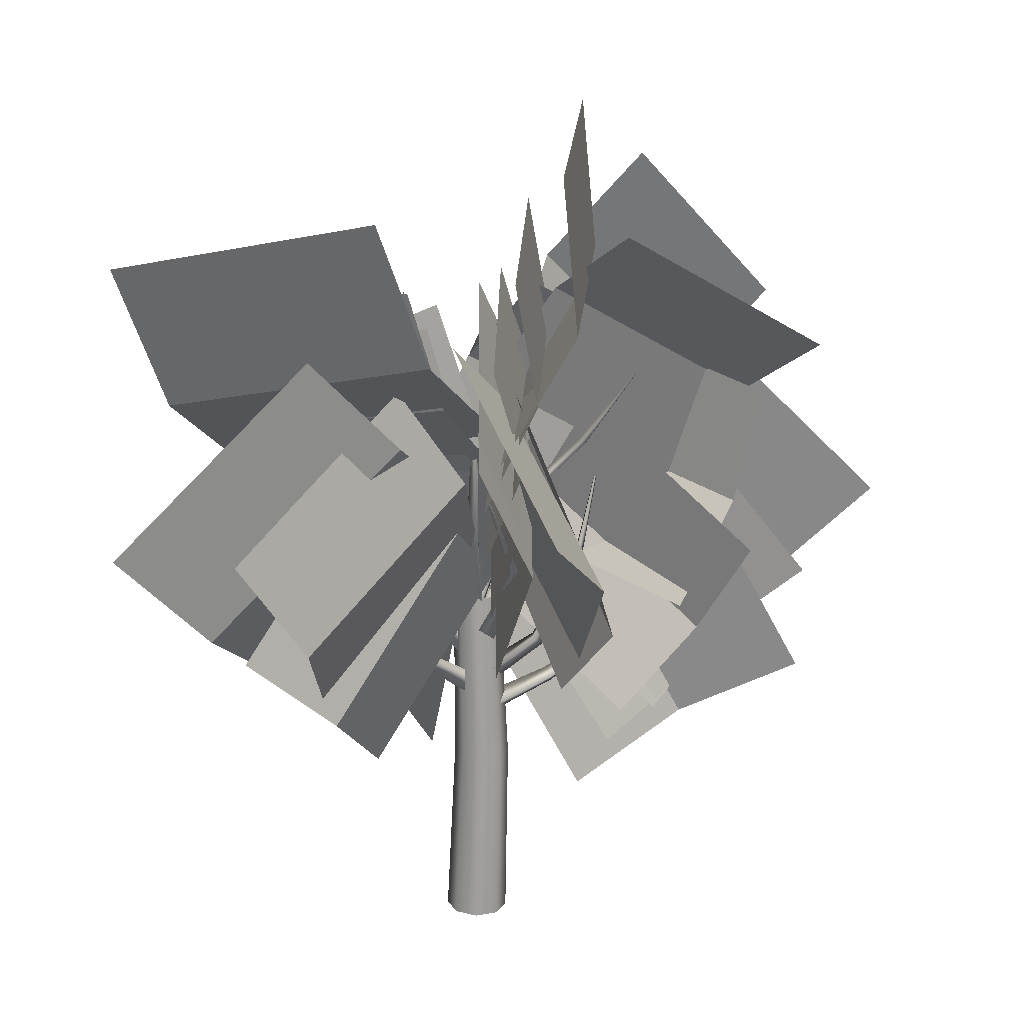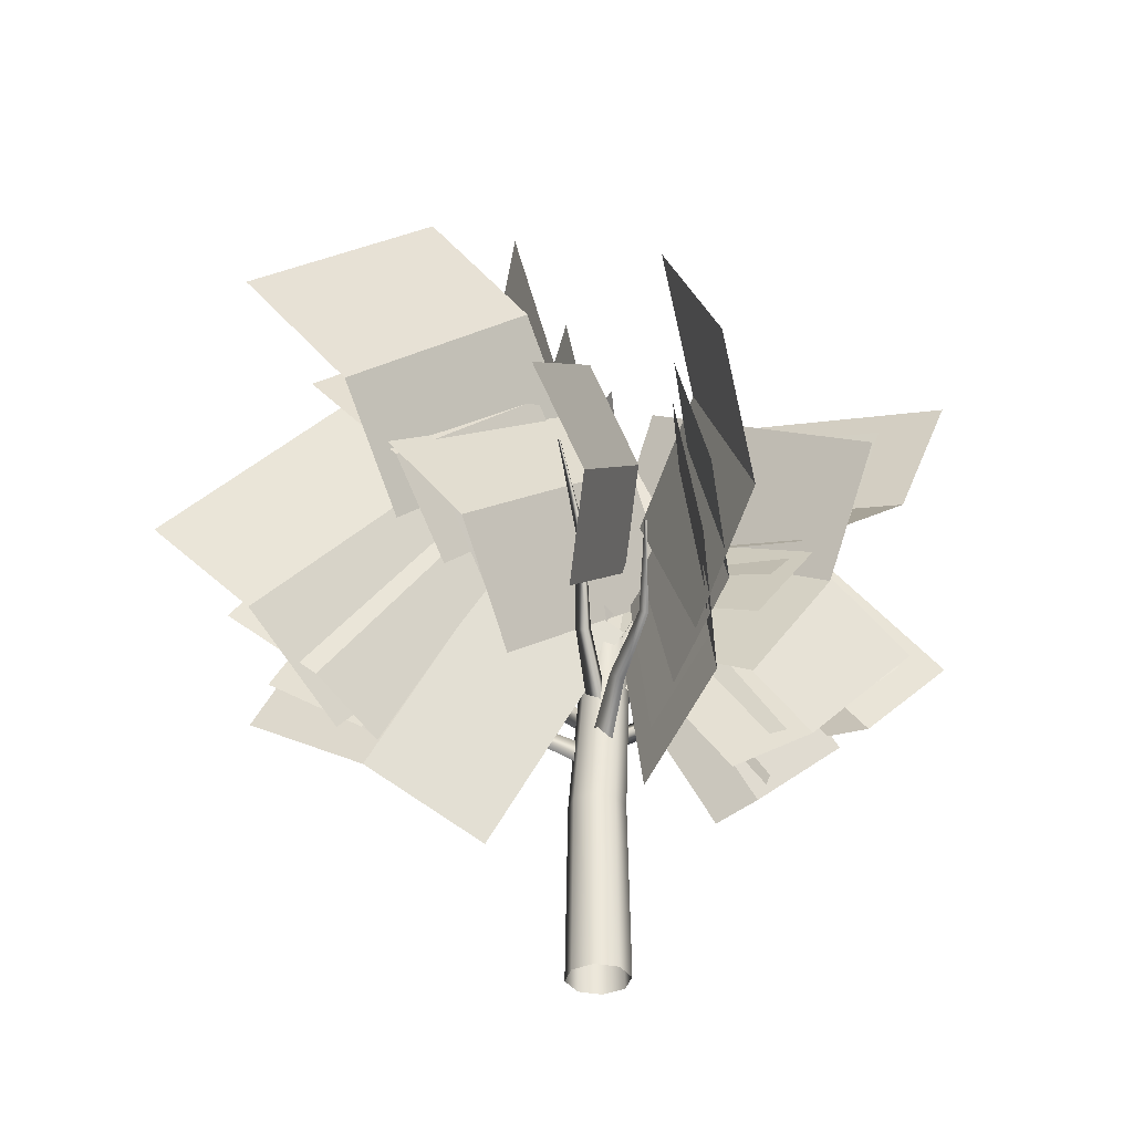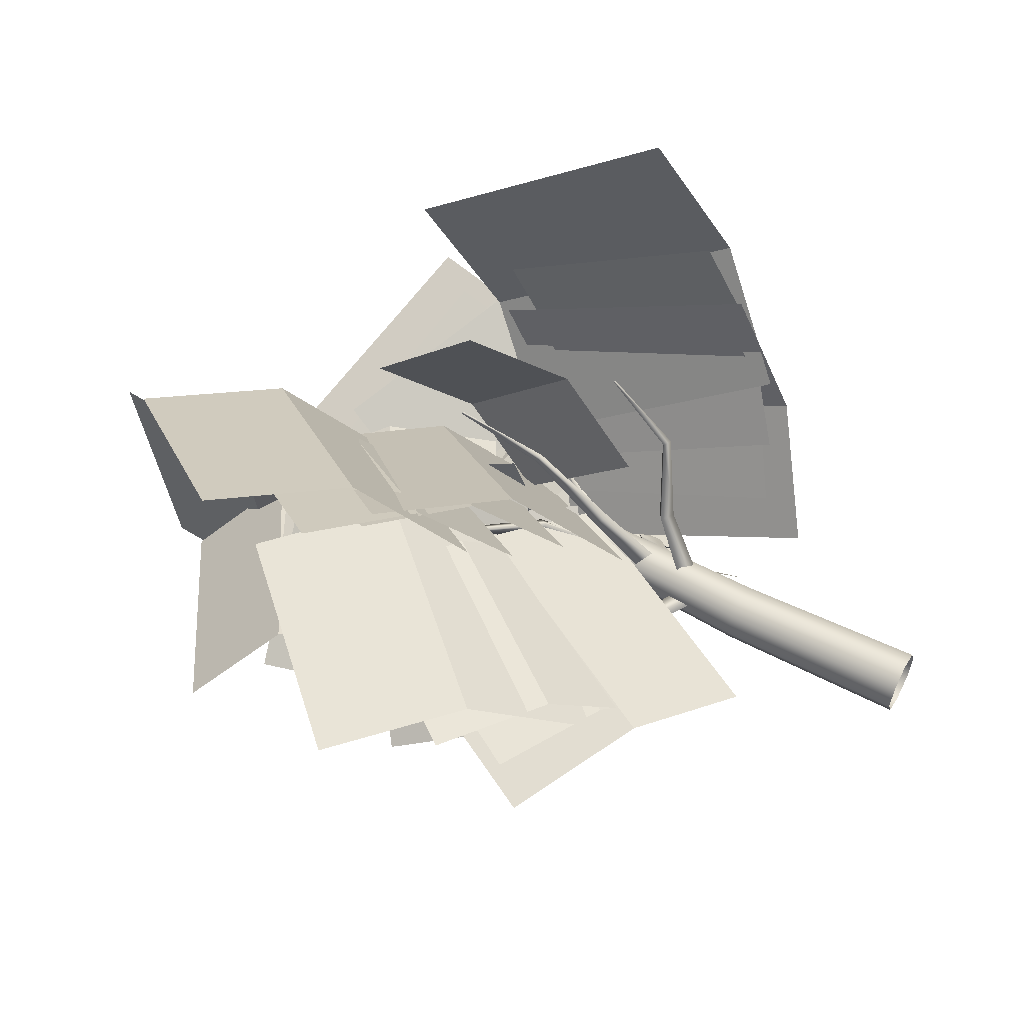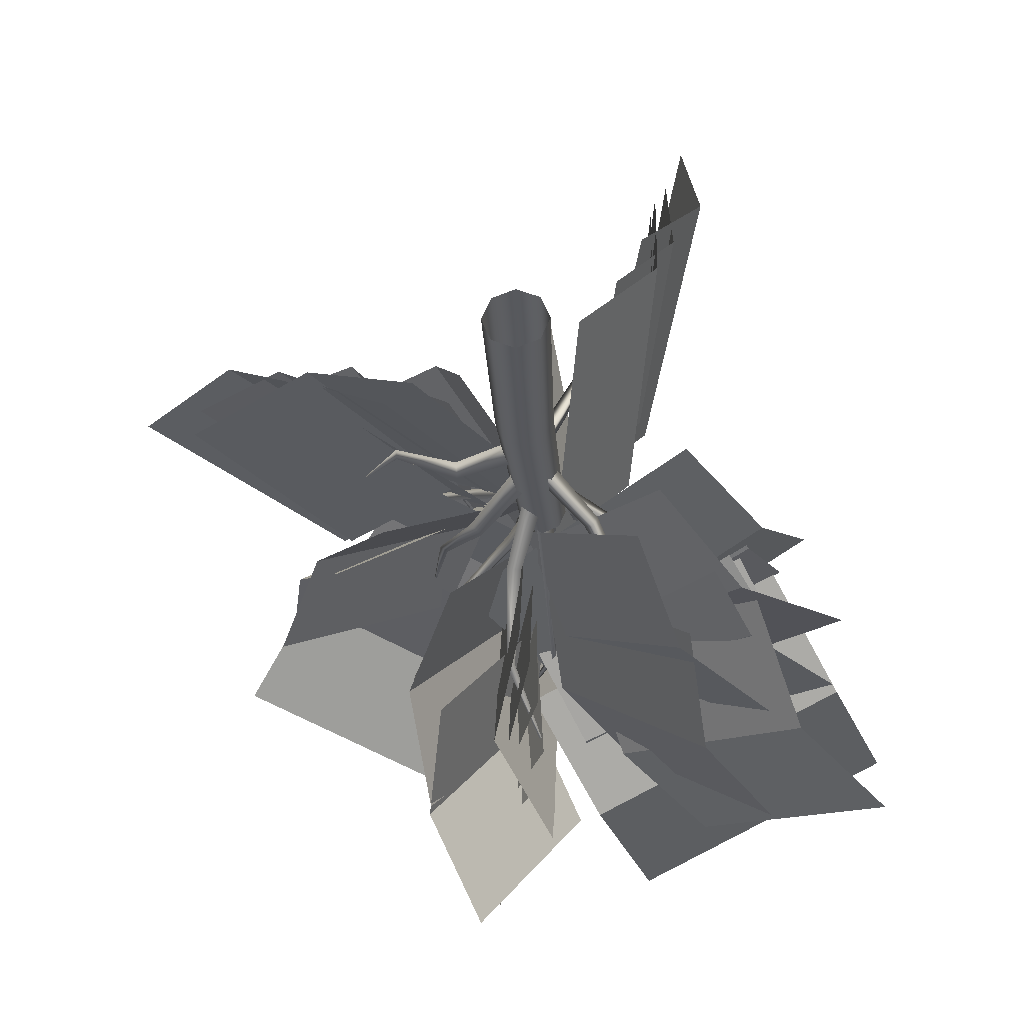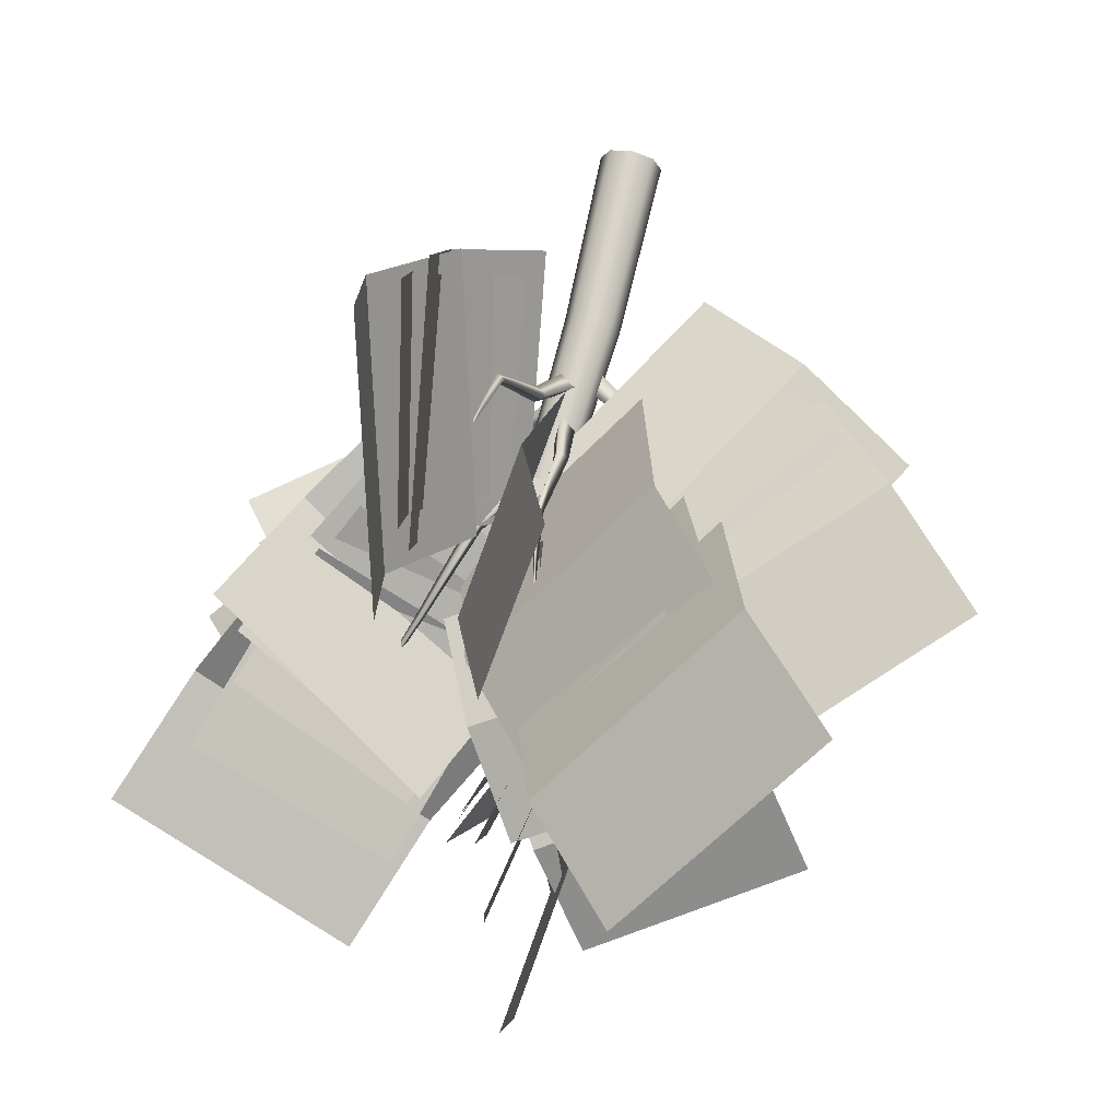
<metadata>
{"format":"obj","ext":"obj","renderer":"f3d","projection":"perspective","resolution":1024,"background":"white","views":[{"elev":-70.2,"azim":-1.9,"up":"+Y"},{"elev":-35.5,"azim":-172.5,"up":"+Z"},{"elev":56.1,"azim":117.7,"up":"+Y"},{"elev":-28.7,"azim":-177.3,"up":"+Y"},{"elev":73.5,"azim":12.7,"up":"+Y"}]}
</metadata>
<code>
o plant_pmat3
v -0.283 0.1799 3.502
v 0.9921 0.19 1.316
v 2.029 0.7078 1.923
v 0.7542 0.6977 4.11
v 3.168 0.4561 2.586
v 1.893 0.4459 4.773
v 0.1869 0.1901 3.489
v 1.281 0.25 1.769
v 2.04 0.7839 2.27
v 0.9459 0.724 3.99
v 2.951 0.7142 2.847
v 1.857 0.6543 4.567
v 0.4208 0.3394 3.632
v 1.746 0.5516 2.014
v 2.402 1.162 2.63
v 1.076 0.9501 4.249
v 3.264 1.167 3.337
v 1.938 0.9549 4.956
v 0.4169 0.406 4.057
v 2.264 0.822 2.263
v 2.976 1.533 3.161
v 1.129 1.117 4.955
v 3.945 1.488 4.147
v 2.097 1.072 5.941
v -0.202 -0.22 3.679
v -0.5154 0.8603 1.411
v -1.252 1.794 1.957
v -0.9387 0.7134 4.225
v -1.262 3.004 2.536
v -0.949 1.924 4.803
v -0.3635 0.334 3.682
v -0.6134 1.137 1.824
v -1.208 1.905 2.235
v -0.9576 1.102 4.094
v -1.216 2.897 2.665
v -0.9663 2.094 4.524
v -0.5034 0.7024 3.792
v -0.864 1.641 1.945
v -1.426 2.422 2.451
v -1.066 1.483 4.298
v -1.379 3.418 2.948
v -1.018 2.48 4.796
v -0.5169 0.8203 4.222
v -1.112 2.215 2.1
v -1.719 3.136 2.875
v -1.124 1.742 4.998
v -1.564 4.304 3.599
v -0.9688 2.91 5.722
v 0.06705 -0.08268 3.684
v -1.002 -1.015 2.069
v -1.363 -1.804 2.764
v -0.2941 -0.8716 4.379
v -2.184 -2.119 3.489
v -1.115 -1.186 5.104
v -0.1037 -0.4043 4.11
v -1.462 -1.632 2.83
v -1.592 -2.387 3.694
v -0.2345 -1.16 4.973
v -2.225 -2.683 4.65
v -0.8674 -1.456 5.929
v -0.2044 0.3012 3.636
v 1.344 -0.6819 2.515
v 2.053 -0.5245 3.357
v 0.5042 0.4586 4.477
v 2.48 -0.952 4.323
v 0.9315 0.03108 5.443
v -0.004041 0.558 4.048
v 1.879 -0.547 3.576
v 2.371 -0.1131 4.526
v 0.4885 0.992 4.998
v 2.571 -0.2652 5.683
v 0.6888 0.8399 6.154
v -0.2978 0.1377 4.215
v 0.03009 1.699 3.005
v -0.1851 2.347 3.783
v -0.5129 0.7858 4.993
v 0.2066 2.899 4.601
v -0.1213 1.337 5.81
v 0.2537 -0.08162 4.139
v -1.217 -0.4081 2.314
v -1.959 -1.067 3.03
v -0.4886 -0.7404 4.855
v -2.938 -1.041 3.814
v -1.467 -0.7144 5.639
v -0.3065 -0.3397 4.335
v -1.559 -0.676 2.809
v -2.046 -1.399 3.368
v -0.7927 -1.063 4.893
v -2.829 -1.599 4.056
v -1.576 -1.262 5.581
v -0.4366 -0.6664 4.784
v -2.097 -1.189 3.055
v -2.485 -2.19 3.731
v -0.8247 -1.667 5.459
v -3.303 -2.619 4.646
v -1.642 -2.096 6.374
v -0.07056 0.2278 4.378
v 0.7403 -1.121 2.913
v 1.177 -1.74 3.726
v 0.3665 -0.3918 5.19
v 1.012 -2.614 4.438
v 0.2015 -1.265 5.903
v -0.08199 -0.4328 4.888
v 0.8643 -1.993 3.6
v 1.029 -2.659 4.528
v 0.08292 -1.099 5.816
v 0.5751 -3.506 5.22
v -0.3712 -1.946 6.508
v -0.7067 -0.3646 4.237
v 0.6667 1.13 2.725
v 0.9796 1.88 3.751
v -0.3938 0.3855 5.263
v 1.851 2.089 4.749
v 0.4778 0.5945 6.261
v -0.2734 0.03079 4.589
v 0.8111 1.16 3.282
v 1.148 1.761 4.08
v 0.06353 0.6316 5.388
v 1.91 1.902 4.835
v 0.8252 0.7731 6.142
v 0.09388 0.2456 5.005
v 1.229 1.34 3.613
v 1.583 1.987 4.412
v 0.4481 0.8935 5.803
v 2.369 2.155 5.184
v 1.234 1.061 6.576
v 0.1448 0.4058 5.597
v 1.607 1.725 3.886
v 1.961 2.592 4.857
v 0.499 1.272 6.568
v 2.871 2.881 5.857
v 1.409 1.561 7.568
v 0.6849 -0.5331 4.115
v -1.488 0.3372 2.869
v -2.236 0.07106 3.987
v -0.06312 -0.7993 5.233
v -2.732 0.5742 5.202
v -0.5589 -0.2962 6.449
v 0.2709 -0.3506 4.307
v -1.564 0.4019 3.478
v -2.114 0.05118 4.377
v -0.2795 -0.7013 5.207
v -2.478 0.3173 5.424
v -0.6433 -0.4352 6.253
v 0.07861 -0.4798 4.617
v -1.688 0.2335 4.002
v -2.158 -0.2575 4.782
v -0.3916 -0.9708 5.398
v -2.484 -0.1949 5.79
v -0.7176 -0.9081 6.406
v 0.0381 -0.6893 4.984
v -1.979 0.1046 4.448
v -2.463 -0.6038 5.221
v -0.4461 -1.398 5.757
v -2.814 -0.7367 6.343
v -0.797 -1.531 6.88
v 0.06117 -1.07 5.441
v -2.364 -0.07734 4.709
v -2.997 -0.9769 5.585
v -0.5716 -1.969 6.317
v -3.489 -1.193 6.923
v -1.064 -2.185 7.655
v 0.05587 0.9824 4.215
v 0.1128 -1.443 3.143
v 0.4081 -1.978 4.37
v 0.3511 0.4469 5.442
v -0.1113 -2.516 5.561
v -0.1682 -0.09134 6.632
v 0.002295 0.542 4.515
v 0.04319 -1.463 3.742
v 0.2916 -1.848 4.754
v 0.2507 0.1568 5.527
v -0.1204 -2.238 5.742
v -0.1613 -0.2326 6.516
v 0.0249 0.3694 4.84
v -0.01624 -1.576 4.366
v 0.2971 -1.815 5.323
v 0.3382 0.1295 5.797
v -0.004408 -2.05 6.313
v 0.03674 -0.1055 6.787
v 0.07067 0.3589 5.212
v -0.04576 -1.855 4.941
v 0.3957 -2.007 5.997
v 0.5122 0.2063 6.268
v 0.1577 -2.136 7.149
v 0.2741 0.0776 7.421
v 0.3069 0.6371 5.623
v 0.08125 -2.069 5.459
v 0.715 -2.197 6.708
v 0.9407 0.5088 6.872
v 0.5338 -2.269 8.137
v 0.7594 0.4375 8.3
v -0.7105 0.000467 4.824
v 1.119 0.5847 3.859
v 1.58 0.7805 4.852
v -0.2499 0.1963 5.816
v 2.177 0.342 5.717
v 0.3468 -0.2422 6.682
v -0.05546 -0.2691 5.702
v 1.809 0.2788 4.6
v 2.418 0.1606 5.574
v 0.5543 -0.3873 6.675
v 3.04 -0.5799 6.257
v 1.176 -1.128 7.358
f 1 2 3 4
f 4 3 5 6
f 7 8 9 10
f 10 9 11 12
f 13 14 15 16
f 16 15 17 18
f 19 20 21 22
f 22 21 23 24
f 25 26 27 28
f 28 27 29 30
f 31 32 33 34
f 34 33 35 36
f 37 38 39 40
f 40 39 41 42
f 43 44 45 46
f 46 45 47 48
f 49 50 51 52
f 52 51 53 54
f 55 56 57 58
f 58 57 59 60
f 61 62 63 64
f 64 63 65 66
f 67 68 69 70
f 70 69 71 72
f 73 74 75 76
f 76 75 77 78
f 79 80 81 82
f 82 81 83 84
f 85 86 87 88
f 88 87 89 90
f 91 92 93 94
f 94 93 95 96
f 97 98 99 100
f 100 99 101 102
f 103 104 105 106
f 106 105 107 108
f 109 110 111 112
f 112 111 113 114
f 115 116 117 118
f 118 117 119 120
f 121 122 123 124
f 124 123 125 126
f 127 128 129 130
f 130 129 131 132
f 133 134 135 136
f 136 135 137 138
f 139 140 141 142
f 142 141 143 144
f 145 146 147 148
f 148 147 149 150
f 151 152 153 154
f 154 153 155 156
f 157 158 159 160
f 160 159 161 162
f 163 164 165 166
f 166 165 167 168
f 169 170 171 172
f 172 171 173 174
f 175 176 177 178
f 178 177 179 180
f 181 182 183 184
f 184 183 185 186
f 187 188 189 190
f 190 189 191 192
f 193 194 195 196
f 196 195 197 198
f 199 200 201 202
f 202 201 203 204
o plant_pmat1
v -0.1002 -0.2226 3.448
v 0 -0.2672 1.725
v 0.1889 -0.1889 1.731
v 0.05689 -0.1574 3.457
v 0.2671 0 1.733
v 0.122 0 3.461
v 0.1889 0.1889 1.731
v 0.05689 0.1574 3.457
v 0 0.2672 1.725
v -0.1002 0.2226 3.448
v -0.1889 0.1889 1.72
v -0.2573 0.1574 3.439
v -0.2671 0 1.718
v -0.3224 0 3.435
v -0.1889 -0.1889 1.72
v -0.2573 -0.1574 3.439
v 0 -0.2967 0
v 0.2098 -0.2098 0
v 0.2967 0 0
v 0.2098 0.2098 0
v 0 0.2967 0
v -0.2098 0.2098 0
v -0.2967 0 0
v -0.2098 -0.2098 0
f 205 206 207 208
f 208 207 209 210
f 210 209 211 212
f 212 211 213 214
f 214 213 215 216
f 216 215 217 218
f 218 217 219 220
f 206 205 220 219
f 206 221 222 207
f 207 222 223 209
f 209 223 224 211
f 211 224 225 213
f 213 225 226 215
f 215 226 227 217
f 217 227 228 219
f 219 228 221 206
o plant_pmat2
v 1.628 0.5059 3.588
v 1.272 0.328 2.918
v 1.275 0.4042 2.875
v 1.632 0.5284 3.581
v 1.216 0.3923 2.938
v 1.612 0.523 3.593
v 0.6684 -0.08458 2.592
v 0.6772 0.04259 2.51
v 0.6029 0.04199 2.642
v -0.02672 -0.124 2.185
v 0.02762 0.06201 2.092
v -0.08107 0.06201 2.277
v -0.6654 1.894 3.516
v -0.5532 1.385 2.901
v -0.6324 1.381 2.866
v -0.6883 1.896 3.511
v -0.6156 1.339 2.94
v -0.6814 1.879 3.526
v -0.2043 0.6762 2.725
v -0.3323 0.6562 2.65
v -0.3171 0.6015 2.788
v 0.08182 0.04197 2.304
v -0.1069 0.03214 2.207
v -0.07518 -0.07412 2.388
v -1.065 -1.223 4.25
v -0.9394 -0.8746 3.499
v -0.9116 -0.9484 3.466
v -1.058 -1.244 4.242
v -0.8587 -0.9 3.512
v -1.043 -1.229 4.252
v -0.6372 -0.3736 2.888
v -0.5847 -0.4973 2.826
v -0.5117 -0.4337 2.938
v -0.118 0.09297 2.411
v -0.04494 -0.08619 2.329
v 0.04271 -0.006774 2.503
v 1.011 -0.0354 4.706
v 0.8463 -0.177 3.877
v 0.9136 -0.1352 3.847
v 1.031 -0.02352 4.701
v 0.8414 -0.09378 3.862
v 1.01 -0.01251 4.703
v 0.4664 -0.4056 3.121
v 0.5727 -0.3269 3.059
v 0.4679 -0.2602 3.136
v -0.1067 -0.1039 2.527
v 0.04419 0.01865 2.453
v -0.07781 0.08523 2.608
v 0.1502 1.592 4.735
v 0.0409 1.15 3.978
v -0.02348 1.197 3.952
v 0.1328 1.606 4.731
v -0.03728 1.128 3.998
v 0.1291 1.587 4.742
v 0.1128 0.6204 3.269
v 0.001285 0.6916 3.211
v -0.02239 0.5844 3.305
v 0.06313 -0.02058 2.649
v -0.09613 0.08013 2.568
v -0.1273 -0.05955 2.715
v -1.555 -1.181 4.509
v -1.338 -0.6205 3.815
v -1.324 -0.684 3.765
v -1.553 -1.199 4.496
v -1.27 -0.6663 3.824
v -1.535 -1.192 4.508
v -0.7289 -0.03145 3.414
v -0.7245 -0.1544 3.342
v -0.6406 -0.1354 3.456
v -0.08042 0.1152 2.758
v -0.1204 -0.07059 2.687
v 0.0204 -0.04462 2.831
v -0.02542 -1.685 4.979
v 0.2 -1.268 4.171
v 0.2807 -1.279 4.173
v -0.004067 -1.689 4.984
v 0.2465 -1.22 4.218
v -0.01409 -1.67 4.991
v 0.1162 -0.5386 3.609
v 0.2537 -0.5356 3.579
v 0.2007 -0.448 3.676
v -0.1667 -0.05772 2.869
v 0.02517 -0.03883 2.816
v -0.05894 0.09655 2.936
v 1.188 1.197 5.229
v 0.9275 0.7064 4.428
v 0.9037 0.7792 4.404
v 1.181 1.216 5.221
v 0.8589 0.7374 4.456
v 1.167 1.203 5.233
v 0.294 0.3628 3.792
v 0.2485 0.4892 3.757
v 0.176 0.4115 3.847
v 0.01361 -0.07319 2.993
v -0.06219 0.09868 2.933
v -0.1719 -0.0255 3.04
v -1.295 -0.6544 5.578
v -0.9296 -0.1157 4.824
v -0.9792 -0.1597 4.78
v -1.307 -0.6658 5.565
v -0.9067 -0.1868 4.797
v -1.288 -0.6728 5.569
v -0.5794 0.2476 3.945
v -0.671 0.161 3.892
v -0.5546 0.113 3.946
v -0.04184 0.1055 3.105
v -0.175 -0.0242 3.048
v -0.02364 -0.08128 3.156
v 0.1356 -0.661 6.072
v -0.1954 -0.7406 5.106
v -0.1304 -0.7818 5.093
v 0.1523 -0.6735 6.068
v -0.1267 -0.7042 5.1
v 0.154 -0.6524 6.066
v -0.2138 -0.4621 4.12
v -0.09579 -0.5241 4.099
v -0.09838 -0.3986 4.149
v -0.1973 0 3.212
v -0.02928 -0.08535 3.178
v -0.03399 0.08535 3.264
v 1.32 -0.6 5.909
v 0.8801 -0.185 5.063
v 0.9117 -0.1156 5.073
v 1.33 -0.5818 5.914
v 0.8462 -0.1336 5.109
v 1.311 -0.5861 5.921
v 0.2528 0.06653 4.297
v 0.2854 0.195 4.289
v 0.1728 0.1588 4.349
v -0.05633 -0.1024 3.335
v -0.02865 0.08087 3.299
v -0.1956 0.02152 3.364
f 229 230 231 232
f 232 231 233 234
f 230 229 234 233
f 230 235 236 231
f 231 236 237 233
f 233 237 235 230
f 235 238 239 236
f 236 239 240 237
f 237 240 238 235
f 241 242 243 244
f 244 243 245 246
f 246 245 242 241
f 242 247 248 243
f 243 248 249 245
f 245 249 247 242
f 247 250 251 248
f 248 251 252 249
f 249 252 250 247
f 253 254 255 256
f 256 255 257 258
f 258 257 254 253
f 254 259 260 255
f 255 260 261 257
f 257 261 259 254
f 259 262 263 260
f 260 263 264 261
f 261 264 262 259
f 265 266 267 268
f 268 267 269 270
f 270 269 266 265
f 266 271 272 267
f 267 272 273 269
f 269 273 271 266
f 271 274 275 272
f 272 275 276 273
f 273 276 274 271
f 277 278 279 280
f 280 279 281 282
f 282 281 278 277
f 278 283 284 279
f 279 284 285 281
f 281 285 283 278
f 283 286 287 284
f 284 287 288 285
f 285 288 286 283
f 289 290 291 292
f 292 291 293 294
f 294 293 290 289
f 290 295 296 291
f 291 296 297 293
f 293 297 295 290
f 295 298 299 296
f 296 299 300 297
f 297 300 298 295
f 301 302 303 304
f 304 303 305 306
f 306 305 302 301
f 302 307 308 303
f 303 308 309 305
f 305 309 307 302
f 307 310 311 308
f 308 311 312 309
f 309 312 310 307
f 313 314 315 316
f 316 315 317 318
f 318 317 314 313
f 314 319 320 315
f 315 320 321 317
f 317 321 319 314
f 319 322 323 320
f 320 323 324 321
f 321 324 322 319
f 325 326 327 328
f 328 327 329 330
f 330 329 326 325
f 326 331 332 327
f 327 332 333 329
f 329 333 331 326
f 331 334 335 332
f 332 335 336 333
f 333 336 334 331
f 337 338 339 340
f 340 339 341 342
f 342 341 338 337
f 338 343 344 339
f 339 344 345 341
f 341 345 343 338
f 343 346 347 344
f 344 347 348 345
f 345 348 346 343
f 349 350 351 352
f 352 351 353 354
f 354 353 350 349
f 350 355 356 351
f 351 356 357 353
f 353 357 355 350
f 355 358 359 356
f 356 359 360 357
f 357 360 358 355

</code>
